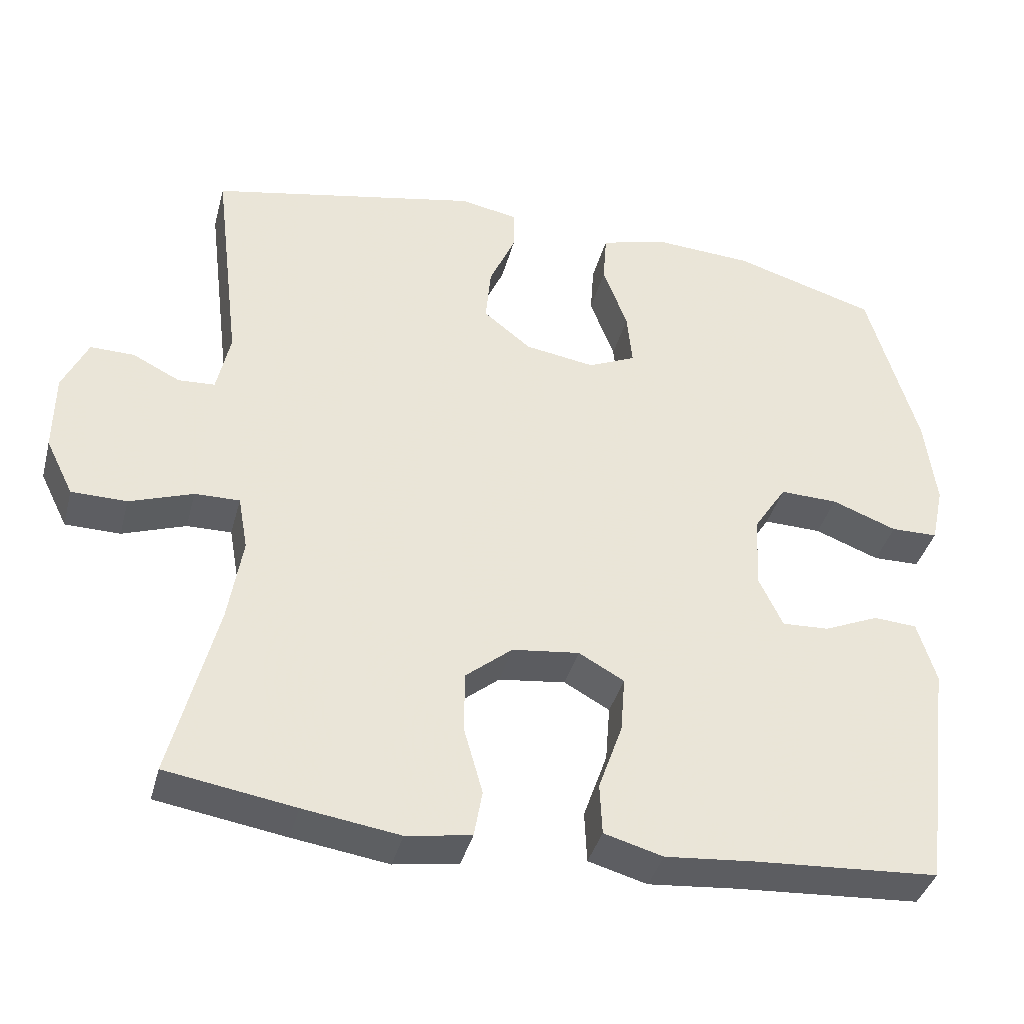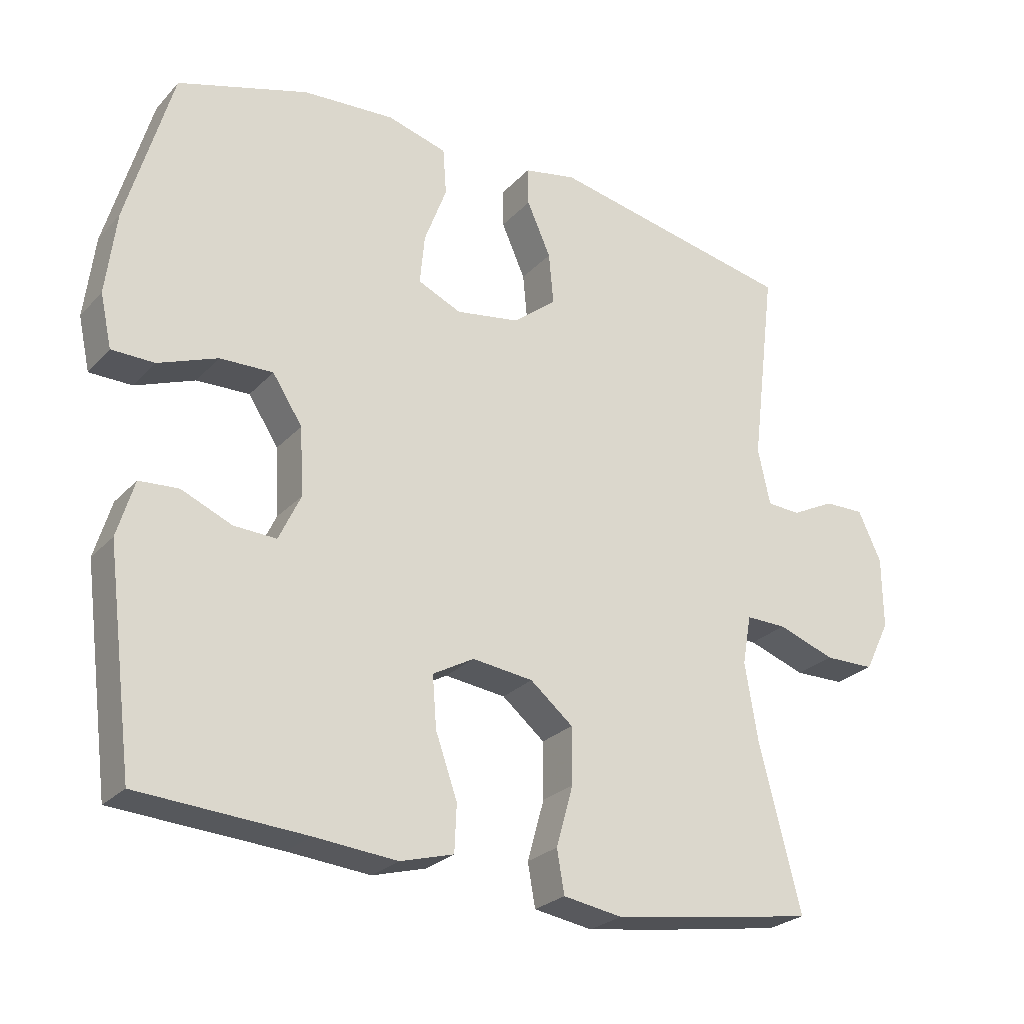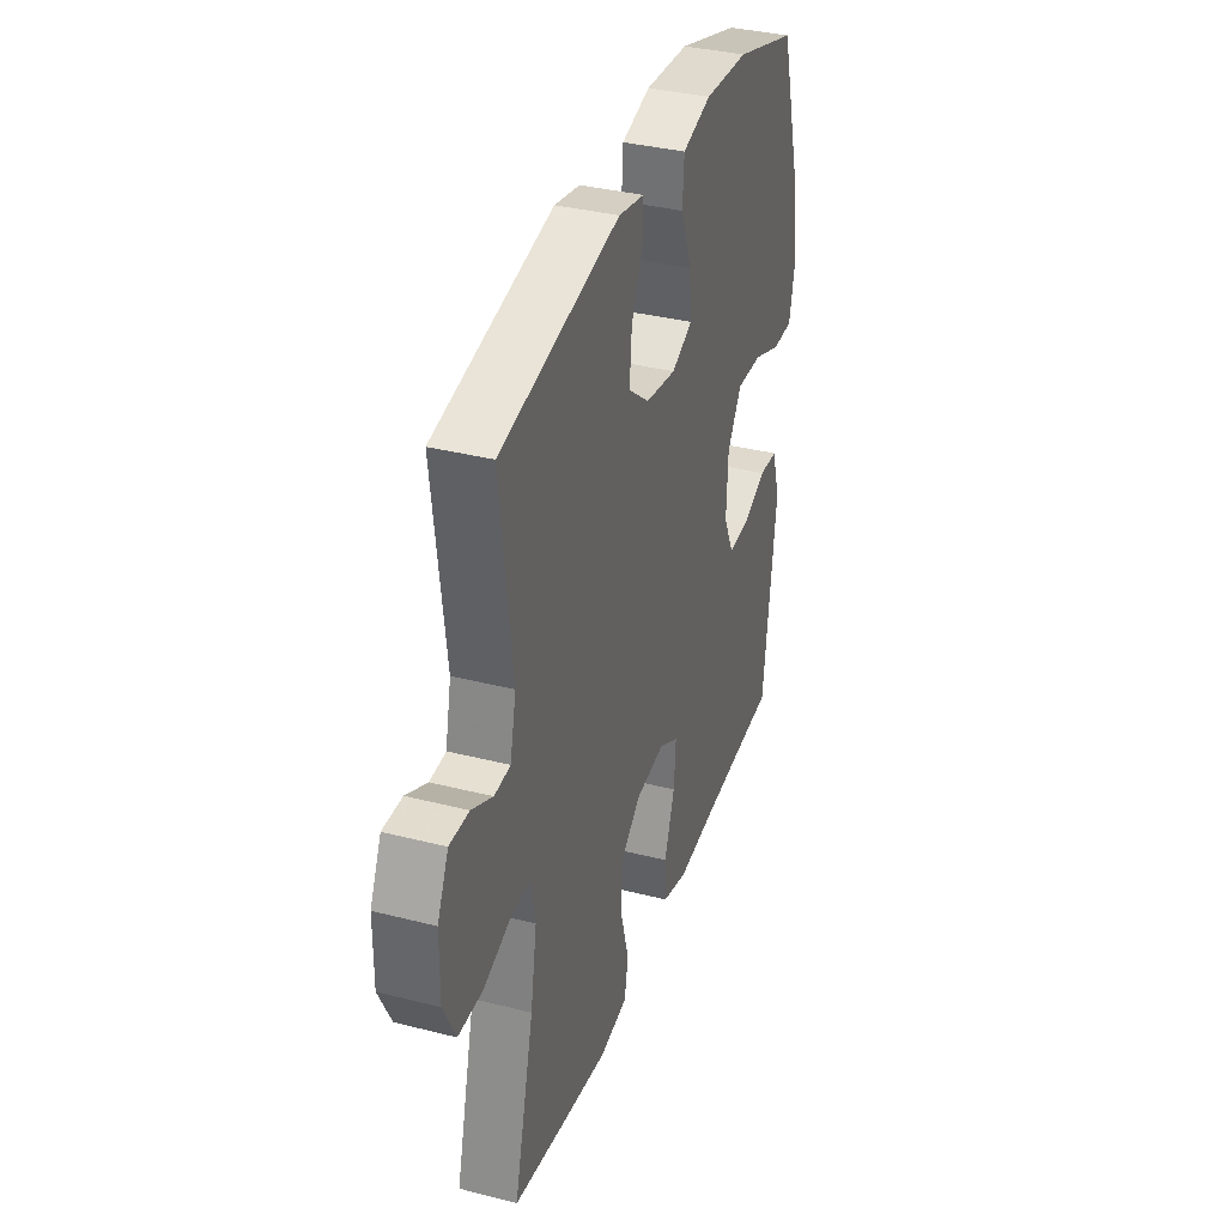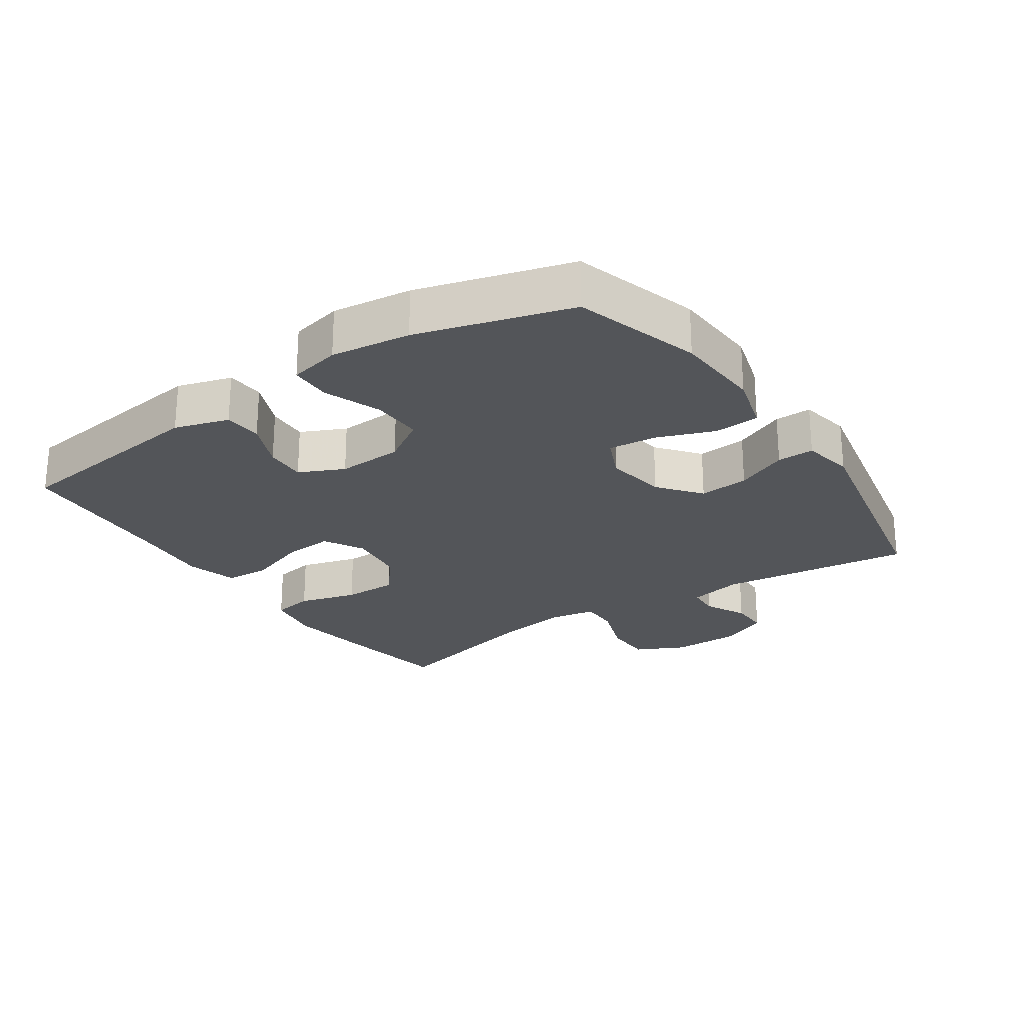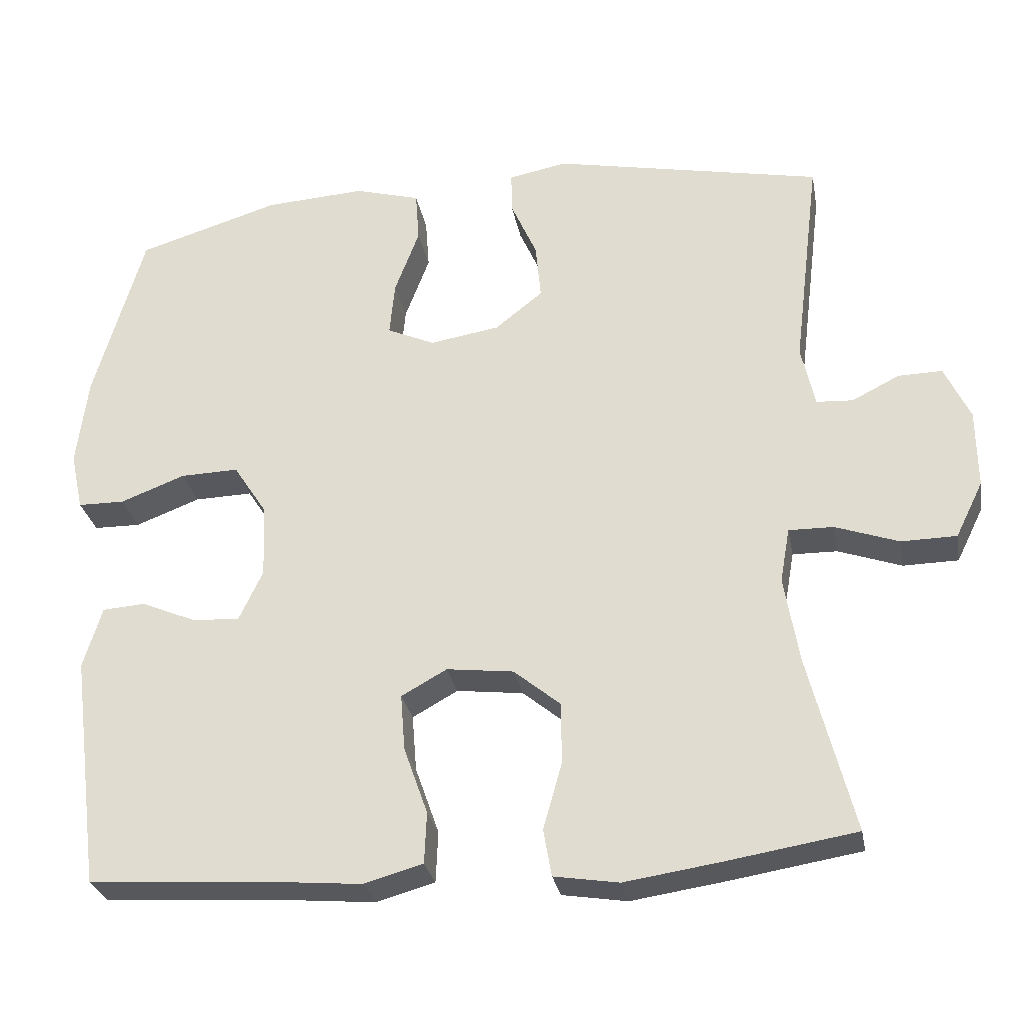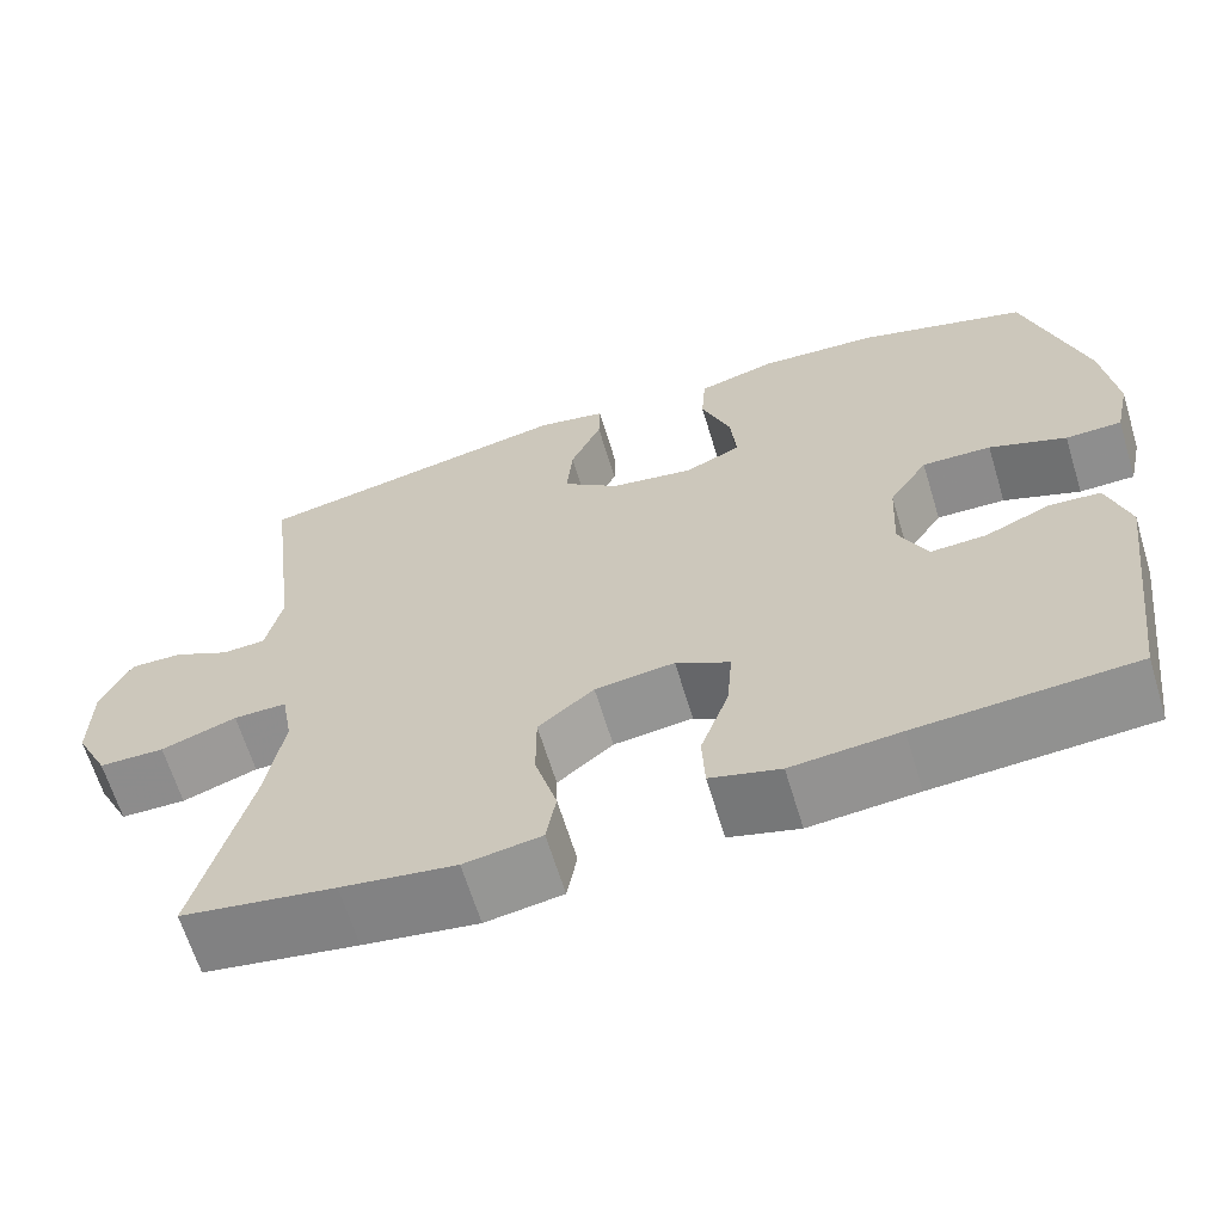
<metadata>
{"format":"obj","ext":"obj","renderer":"f3d","projection":"perspective","resolution":1024,"background":"white","views":[{"elev":-38.9,"azim":165.5,"up":"+Z"},{"elev":-25.7,"azim":-32.1,"up":"+Z"},{"elev":35.6,"azim":108.6,"up":"+Z"},{"elev":-24.4,"azim":-55.8,"up":"+Y"},{"elev":-28.8,"azim":10.5,"up":"+Z"},{"elev":-64.6,"azim":-163.1,"up":"+Z"}]}
</metadata>
<code>
v -0.5 0.07 -0.5
v -0.54 0.07 -0.186
v -0.515 0.07 -0.103
v -0.457 0.07 -0.099
v -0.383 0.07 -0.131
v -0.32 0.07 -0.134
v -0.288 0.07 -0.066
v -0.293 0.07 0.034
v -0.337 0.07 0.102
v -0.415 0.07 0.1
v -0.502 0.07 0.067
v -0.565 0.07 0.068
v -0.582 0.07 0.146
v -0.567 0.07 0.267
v -0.5 0.07 0.5
v -0.308 0.07 0.558
v -0.173 0.07 0.566
v -0.085 0.07 0.541
v -0.08 0.07 0.472
v -0.113 0.07 0.384
v -0.12 0.07 0.311
v -0.056 0.07 0.282
v 0.038 0.07 0.297
v 0.102 0.07 0.348
v 0.095 0.07 0.424
v 0.06 0.07 0.503
v 0.059 0.07 0.559
v 0.137 0.07 0.574
v 0.5 0.07 0.5
v 0.464 0.07 0.206
v 0.482 0.07 0.123
v 0.531 0.07 0.12
v 0.595 0.07 0.152
v 0.654 0.07 0.153
v 0.688 0.07 0.08
v 0.689 0.07 -0.026
v 0.652 0.07 -0.101
v 0.578 0.07 -0.102
v 0.493 0.07 -0.072
v 0.433 0.07 -0.071
v 0.42 0.07 -0.144
v 0.439 0.07 -0.259
v 0.5 0.07 -0.5
v 0.327 0.07 -0.528
v 0.198 0.07 -0.547
v 0.111 0.07 -0.533
v 0.1 0.07 -0.47
v 0.125 0.07 -0.381
v 0.125 0.07 -0.298
v 0.062 0.07 -0.246
v -0.028 0.07 -0.235
v -0.089 0.07 -0.269
v -0.083 0.07 -0.345
v -0.051 0.07 -0.436
v -0.054 0.07 -0.505
v -0.133 0.07 -0.527
v -0.255 0.07 -0.516
v -0.5 0 -0.5
v -0.54 0 -0.186
v -0.515 0 -0.103
v -0.457 0 -0.099
v -0.383 0 -0.131
v -0.32 0 -0.134
v -0.288 0 -0.066
v -0.293 0 0.034
v -0.337 0 0.102
v -0.415 0 0.1
v -0.502 0 0.067
v -0.565 0 0.068
v -0.582 0 0.146
v -0.567 0 0.267
v -0.5 0 0.5
v -0.308 0 0.558
v -0.173 0 0.566
v -0.085 0 0.541
v -0.08 0 0.472
v -0.113 0 0.384
v -0.12 0 0.311
v -0.056 0 0.282
v 0.038 0 0.297
v 0.102 0 0.348
v 0.095 0 0.424
v 0.06 0 0.503
v 0.059 0 0.559
v 0.137 0 0.574
v 0.5 0 0.5
v 0.464 0 0.206
v 0.482 0 0.123
v 0.531 0 0.12
v 0.595 0 0.152
v 0.654 0 0.153
v 0.688 0 0.08
v 0.689 0 -0.026
v 0.652 0 -0.101
v 0.578 0 -0.102
v 0.493 0 -0.072
v 0.433 0 -0.071
v 0.42 0 -0.144
v 0.439 0 -0.259
v 0.5 0 -0.5
v 0.327 0 -0.528
v 0.198 0 -0.547
v 0.111 0 -0.533
v 0.1 0 -0.47
v 0.125 0 -0.381
v 0.125 0 -0.298
v 0.062 0 -0.246
v -0.028 0 -0.235
v -0.089 0 -0.269
v -0.083 0 -0.345
v -0.051 0 -0.436
v -0.054 0 -0.505
v -0.133 0 -0.527
v -0.255 0 -0.516
f 55 56 57
f 54 55 57
f 53 54 57
f 3 4 5
f 2 3 5
f 1 2 5
f 57 1 5
f 53 57 5
f 52 53 5
f 51 52 5 6
f 50 51 6 7
f 46 47 48
f 45 46 48
f 44 45 48
f 43 44 48
f 42 43 48
f 41 42 48 49
f 40 41 49 50
f 37 38 39
f 36 37 39
f 35 36 39
f 34 35 39
f 33 34 39
f 32 33 39
f 31 32 39 40
f 50 7 8
f 40 50 8
f 31 40 8
f 30 31 8
f 28 29 30
f 27 28 30
f 26 27 30
f 25 26 30
f 18 19 20
f 17 18 20
f 16 17 20
f 15 16 20
f 14 15 20
f 13 14 20
f 12 13 20
f 11 12 20
f 10 11 20
f 9 10 20 21
f 8 9 21 22
f 24 25 30
f 23 24 30
f 8 22 23 30
f 114 113 112
f 114 112 111
f 114 111 110
f 62 61 60
f 62 60 59
f 62 59 58
f 62 58 114
f 62 114 110
f 62 110 109
f 63 62 109 108
f 64 63 108 107
f 105 104 103
f 105 103 102
f 105 102 101
f 105 101 100
f 105 100 99
f 106 105 99 98
f 107 106 98 97
f 96 95 94
f 96 94 93
f 96 93 92
f 96 92 91
f 96 91 90
f 96 90 89
f 97 96 89 88
f 65 64 107
f 65 107 97
f 65 97 88
f 65 88 87
f 87 86 85
f 87 85 84
f 87 84 83
f 87 83 82
f 77 76 75
f 77 75 74
f 77 74 73
f 77 73 72
f 77 72 71
f 77 71 70
f 77 70 69
f 77 69 68
f 77 68 67
f 78 77 67 66
f 79 78 66 65
f 87 82 81
f 87 81 80
f 87 80 79 65
f 1 58 59 2
f 2 59 60 3
f 3 60 61 4
f 4 61 62 5
f 5 62 63 6
f 6 63 64 7
f 7 64 65 8
f 8 65 66 9
f 9 66 67 10
f 10 67 68 11
f 11 68 69 12
f 12 69 70 13
f 13 70 71 14
f 14 71 72 15
f 15 72 73 16
f 16 73 74 17
f 17 74 75 18
f 18 75 76 19
f 19 76 77 20
f 20 77 78 21
f 21 78 79 22
f 22 79 80 23
f 23 80 81 24
f 24 81 82 25
f 25 82 83 26
f 26 83 84 27
f 27 84 85 28
f 28 85 86 29
f 29 86 87 30
f 30 87 88 31
f 31 88 89 32
f 32 89 90 33
f 33 90 91 34
f 34 91 92 35
f 35 92 93 36
f 36 93 94 37
f 37 94 95 38
f 38 95 96 39
f 39 96 97 40
f 40 97 98 41
f 41 98 99 42
f 42 99 100 43
f 43 100 101 44
f 44 101 102 45
f 45 102 103 46
f 46 103 104 47
f 47 104 105 48
f 48 105 106 49
f 49 106 107 50
f 50 107 108 51
f 51 108 109 52
f 52 109 110 53
f 53 110 111 54
f 54 111 112 55
f 55 112 113 56
f 56 113 114 57
f 57 114 58 1

</code>
